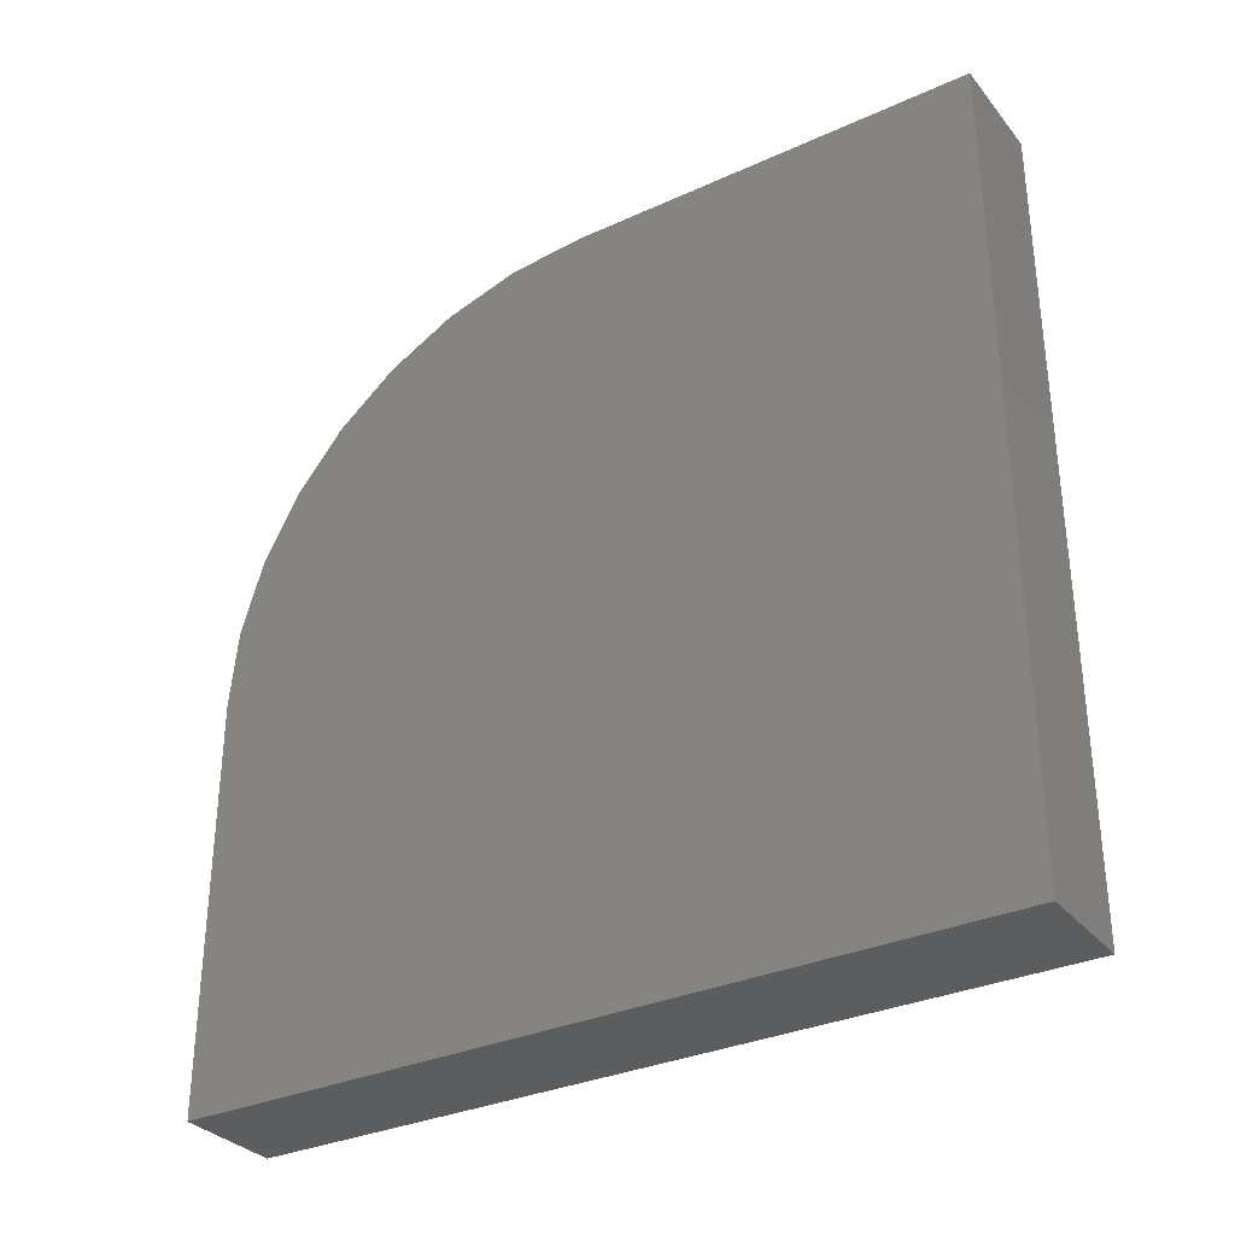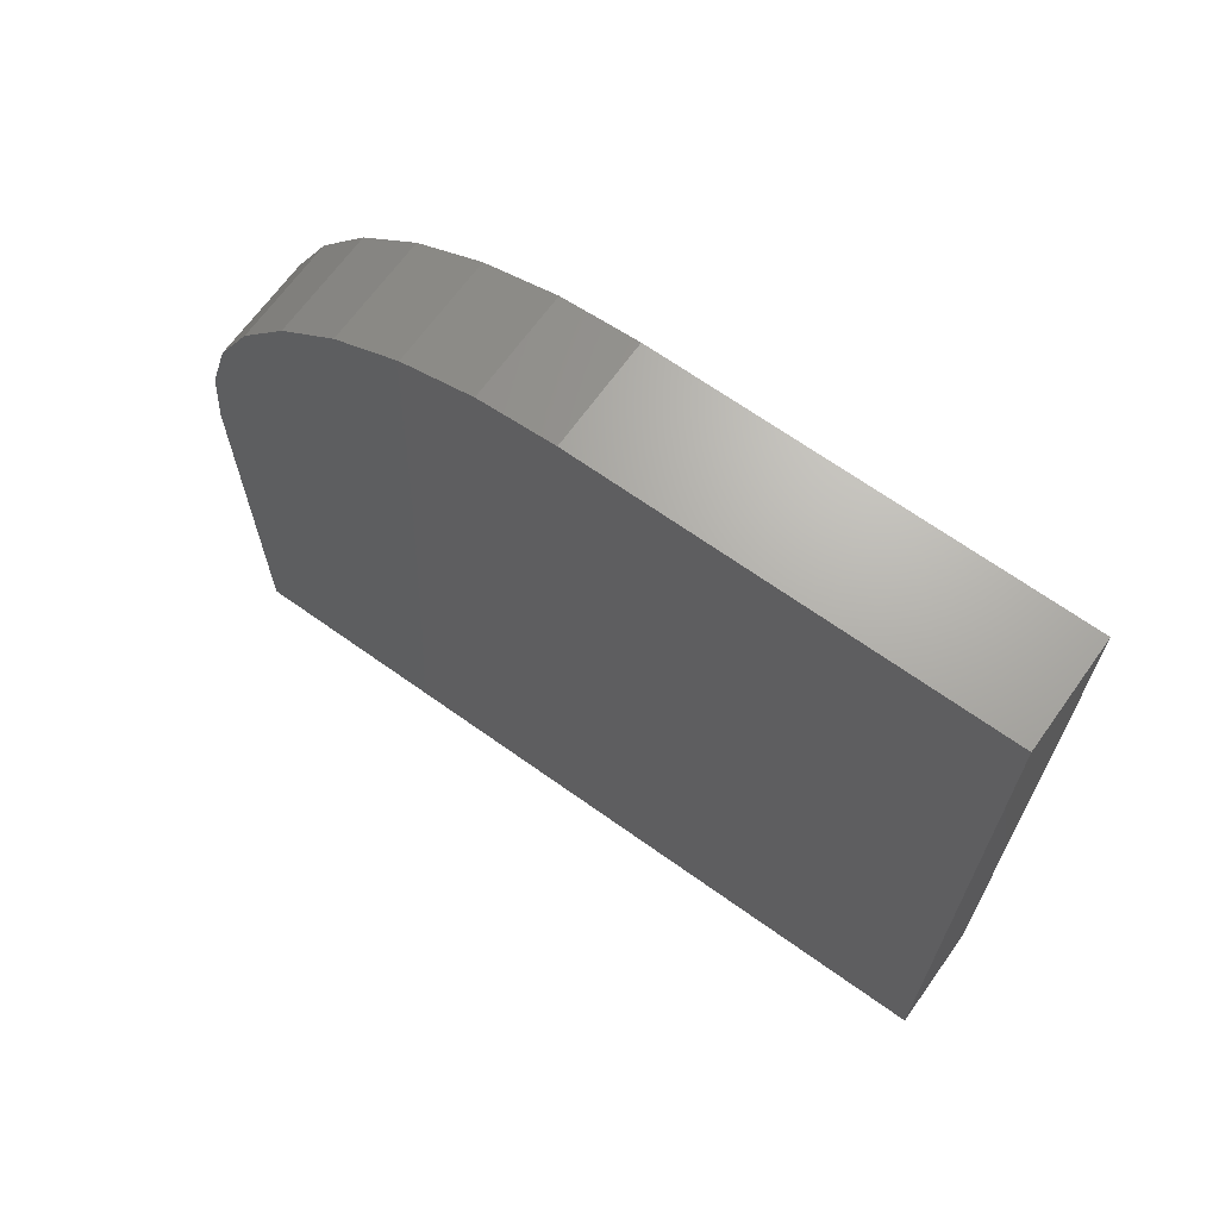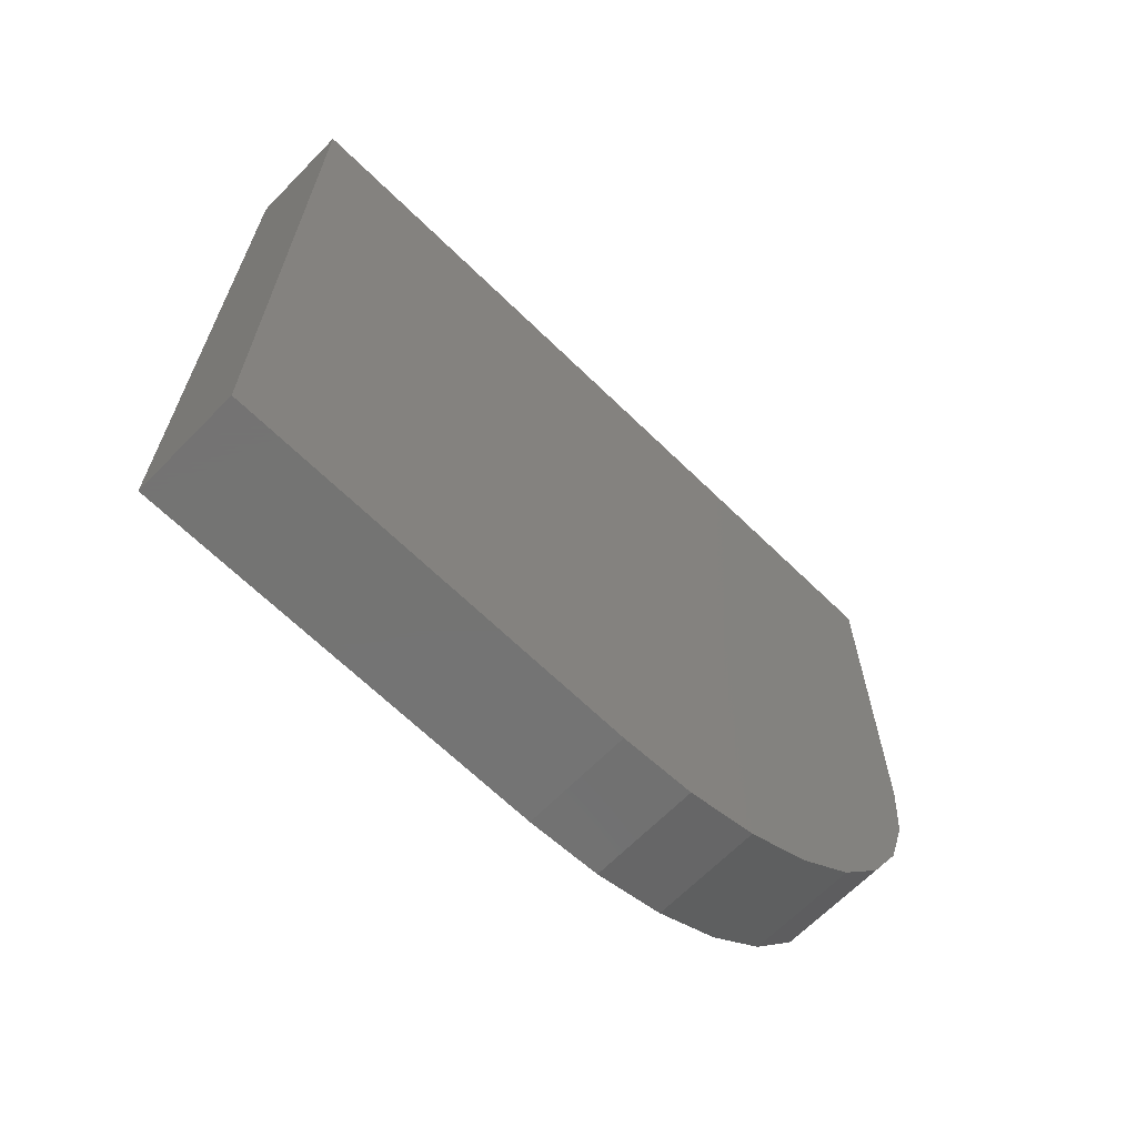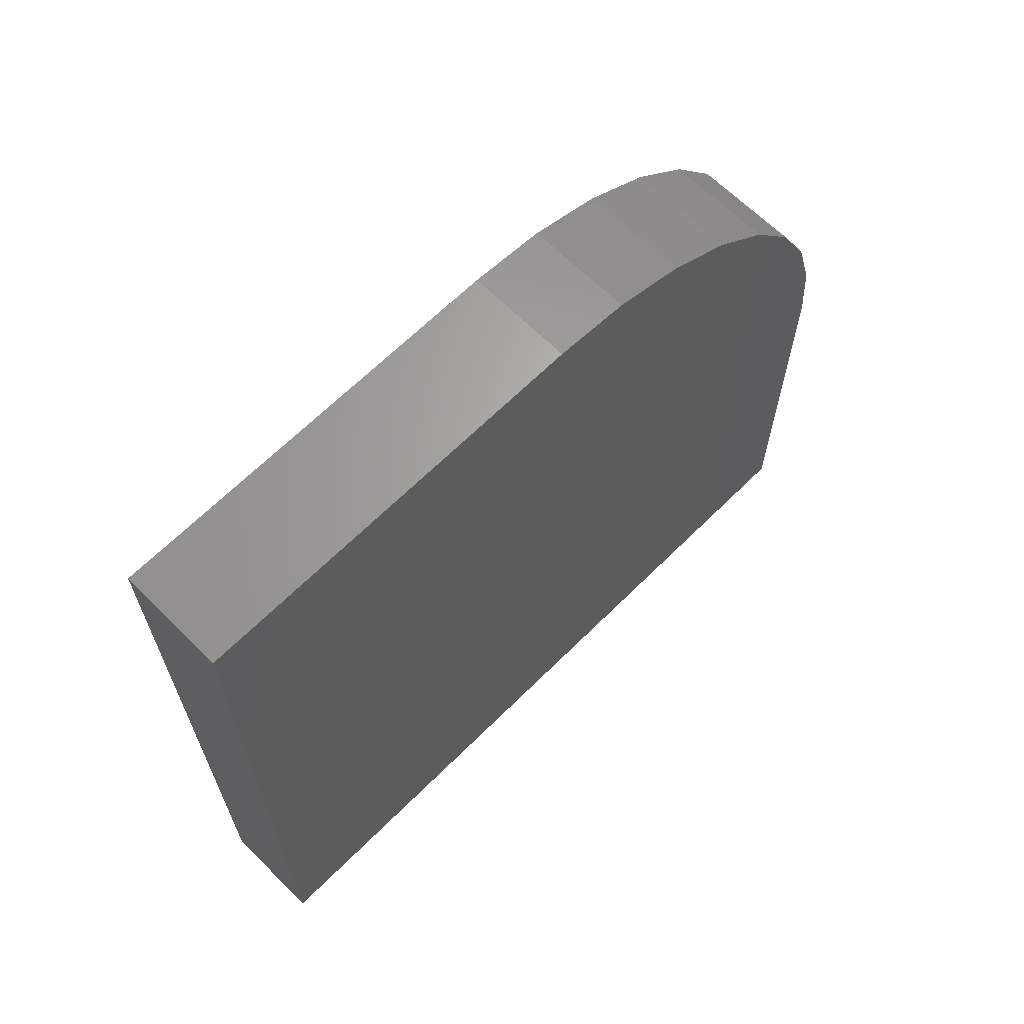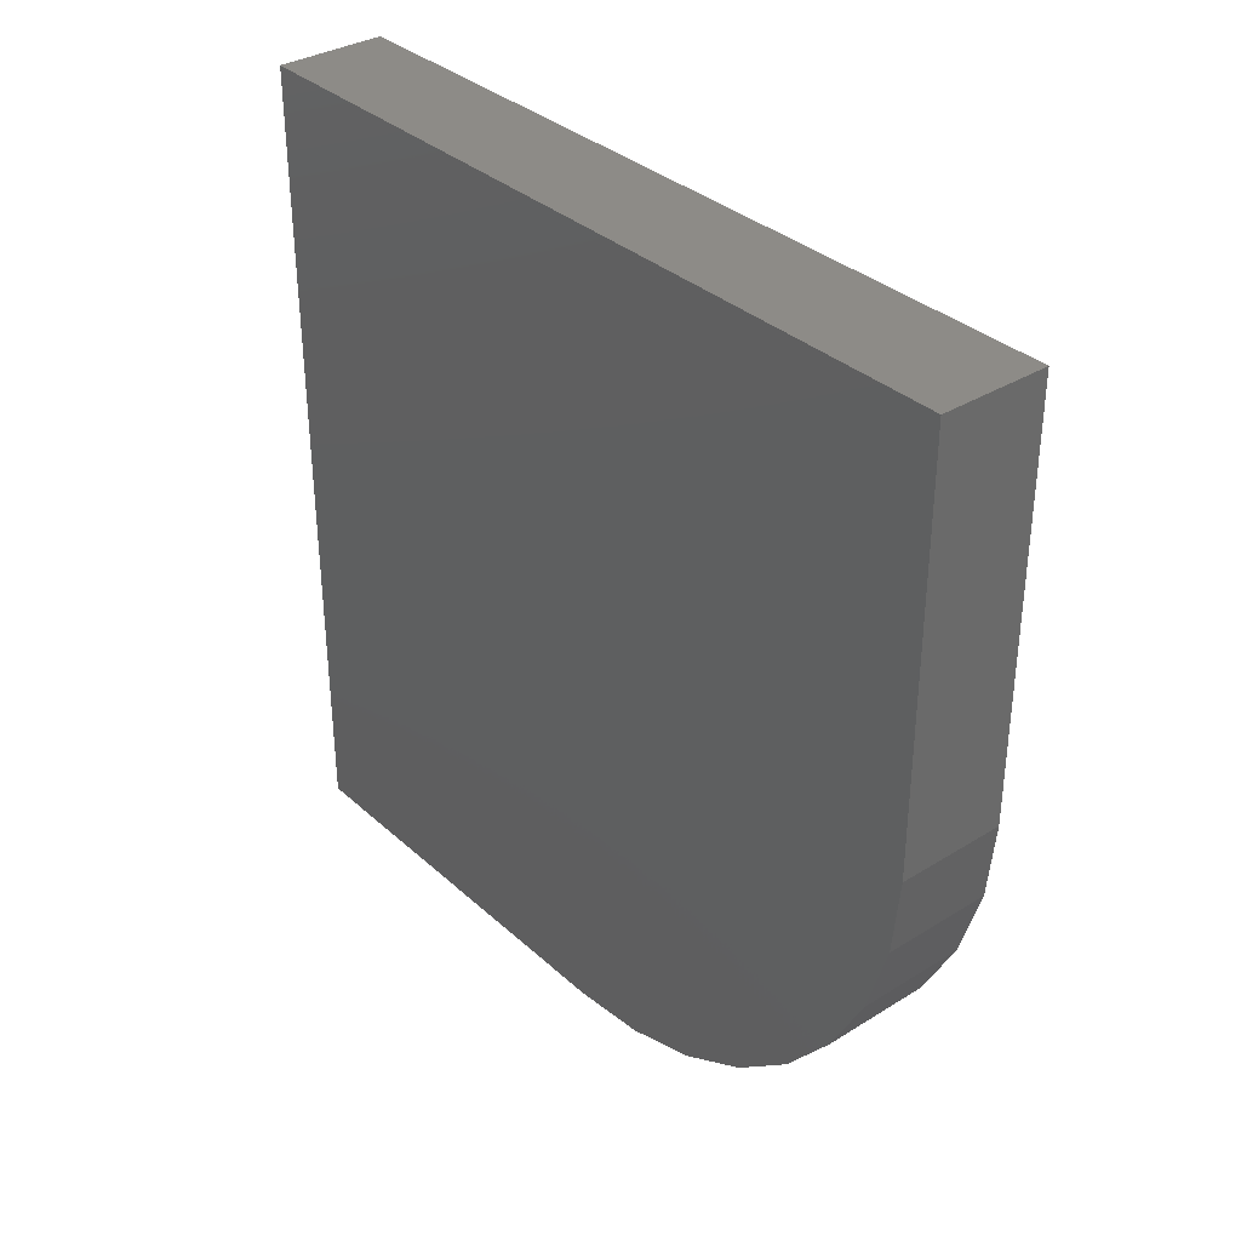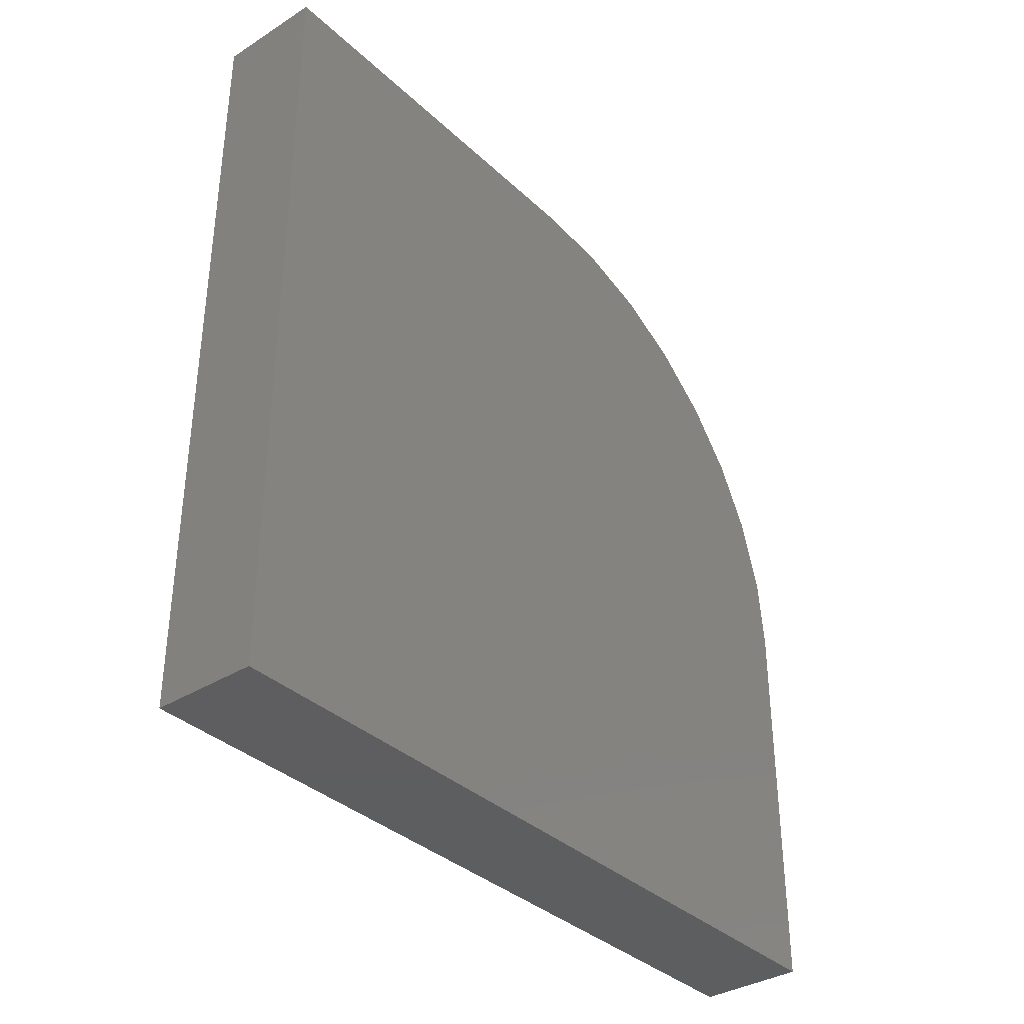
<metadata>
{"format":"stl","ext":"stl","renderer":"f3d","projection":"perspective","resolution":1024,"background":"white","views":[{"elev":-32.2,"azim":-57.5,"up":"+Y"},{"elev":67.2,"azim":-54.4,"up":"+Y"},{"elev":-66.0,"azim":45.6,"up":"+Z"},{"elev":65.3,"azim":45.0,"up":"+Y"},{"elev":34.3,"azim":140.2,"up":"+Z"},{"elev":-35.7,"azim":39.6,"up":"+Y"}]}
</metadata>
<code>
# stl→obj: 24 verts, 44 faces
v 0.04688 -0.5703 0.03125
v 0.04688 -0.5368 0.03455
v 0.04688 -0.75 0.03125
v 0.04688 -0.3984 0.2031
v 0.04688 -0.3984 0.3828
v 0.04688 -0.75 0.3828
v 0.04688 -0.5045 0.04433
v 0.04688 -0.4748 0.06022
v 0.04688 -0.4488 0.08159
v 0.04688 -0.4274 0.1076
v 0.04688 -0.4115 0.1374
v 0.04688 -0.4017 0.1696
v 0 -0.75 0.03125
v -2.062e-19 -0.5368 0.03455
v 6.871e-34 -0.5703 0.03125
v -1.073e-17 -0.3984 0.2031
v -8.64e-18 -0.4017 0.1696
v -6.626e-18 -0.4115 0.1374
v -4.77e-18 -0.4274 0.1076
v -3.144e-18 -0.4488 0.08159
v -1.809e-18 -0.4748 0.06022
v -8.17e-19 -0.5045 0.04433
v -2.196e-17 -0.75 0.3828
v -2.196e-17 -0.3984 0.3828
f 1 2 3
f 4 5 6
f 4 6 3
f 4 3 2
f 4 2 7
f 4 7 8
f 4 8 9
f 4 9 10
f 4 10 11
f 4 11 12
f 13 14 15
f 16 17 18
f 16 18 19
f 16 19 20
f 16 20 21
f 16 21 22
f 16 22 14
f 16 14 13
f 16 13 23
f 16 23 24
f 4 16 5
f 5 16 24
f 3 13 1
f 1 13 15
f 16 4 17
f 17 4 12
f 17 12 18
f 18 12 11
f 18 11 19
f 19 11 10
f 19 10 20
f 20 10 9
f 20 9 21
f 21 9 8
f 21 8 22
f 22 8 7
f 22 7 14
f 14 7 2
f 14 2 15
f 15 2 1
f 6 23 3
f 3 23 13
f 5 24 6
f 6 24 23

</code>
